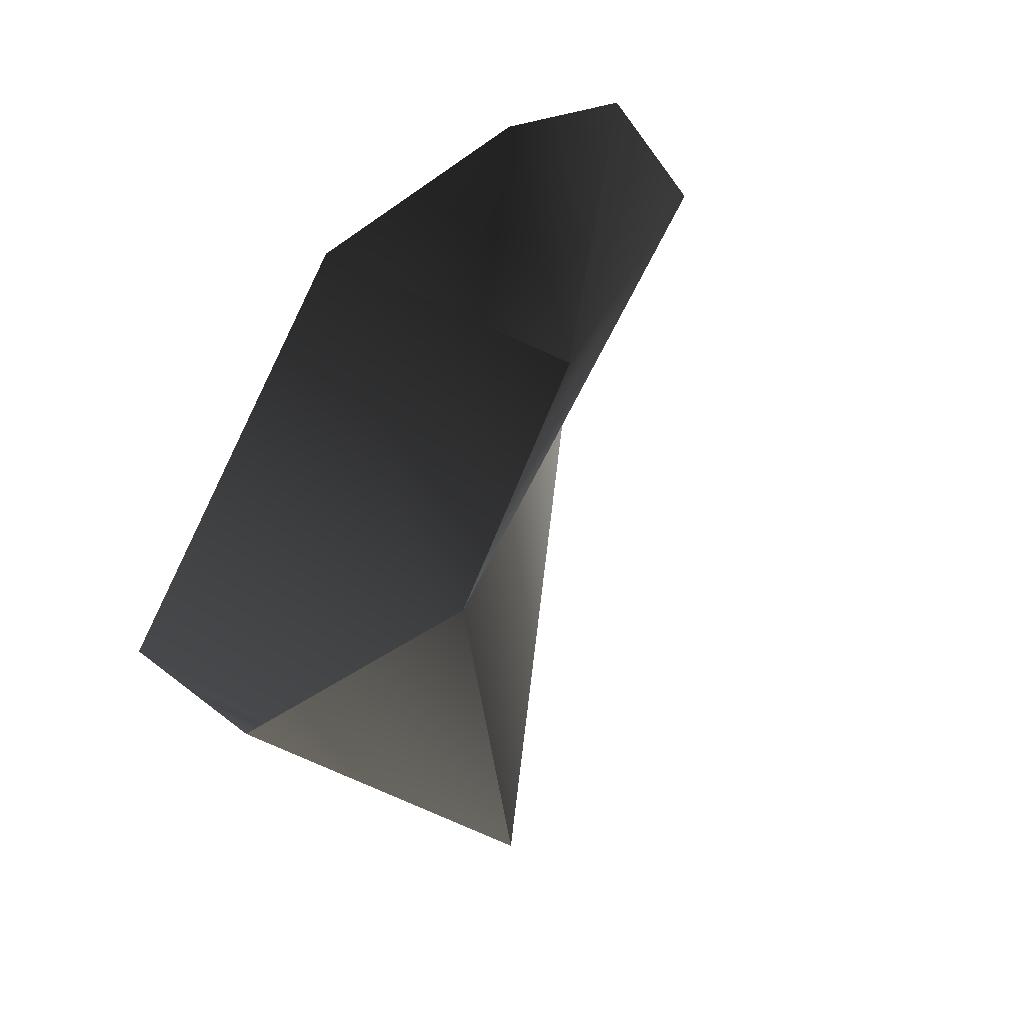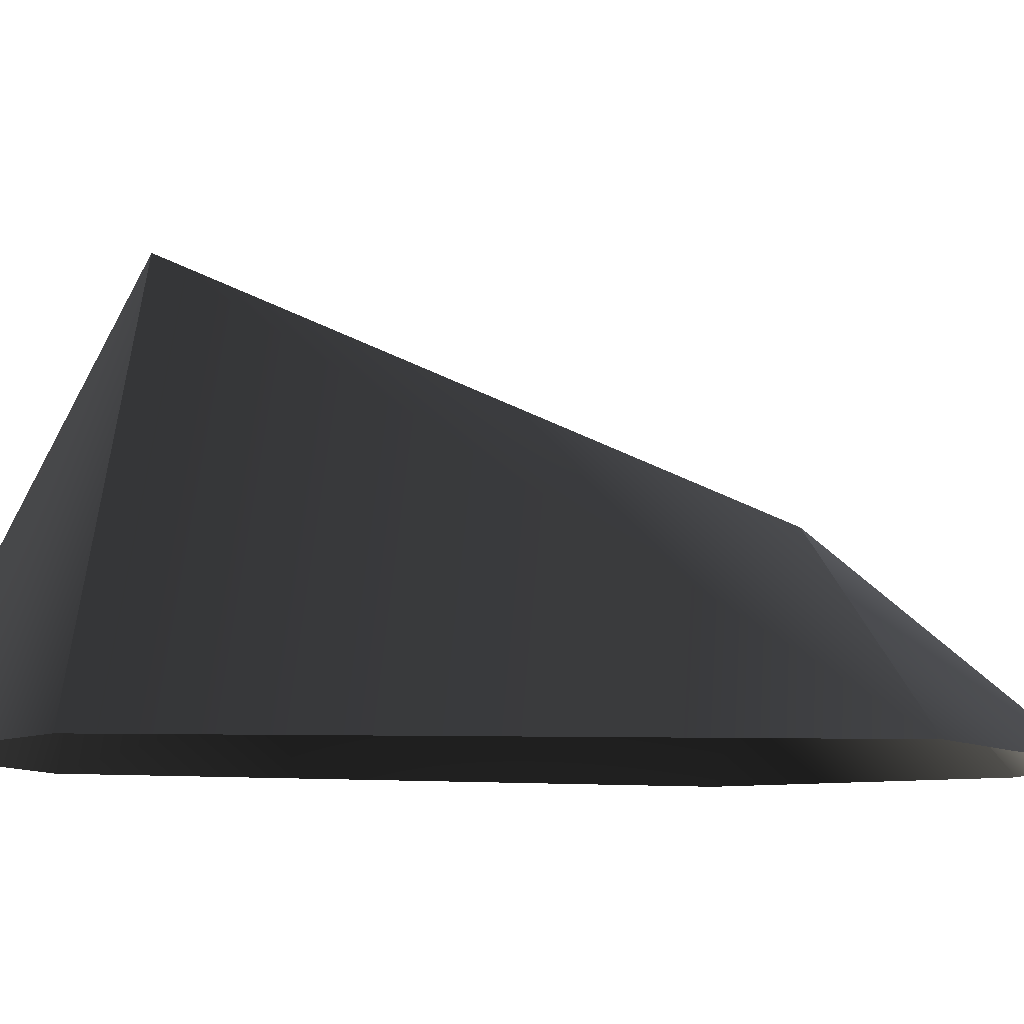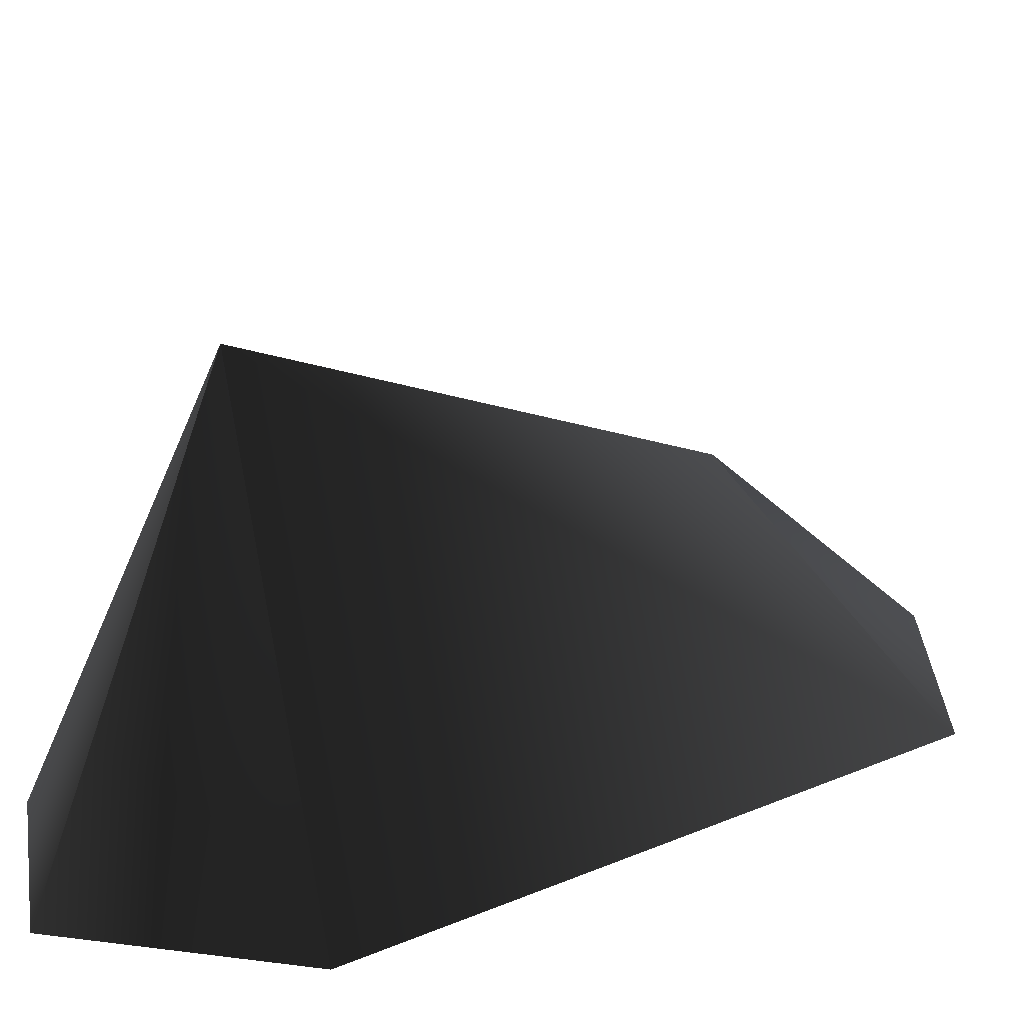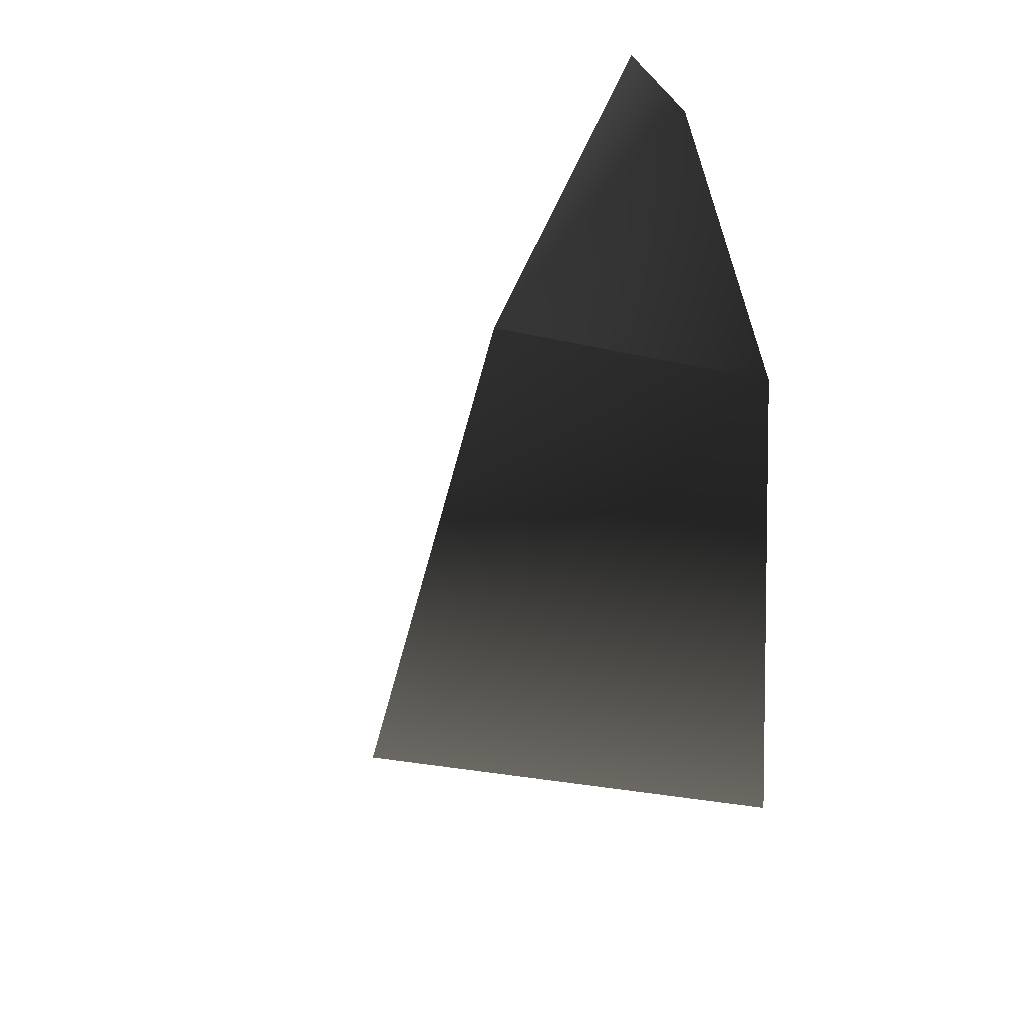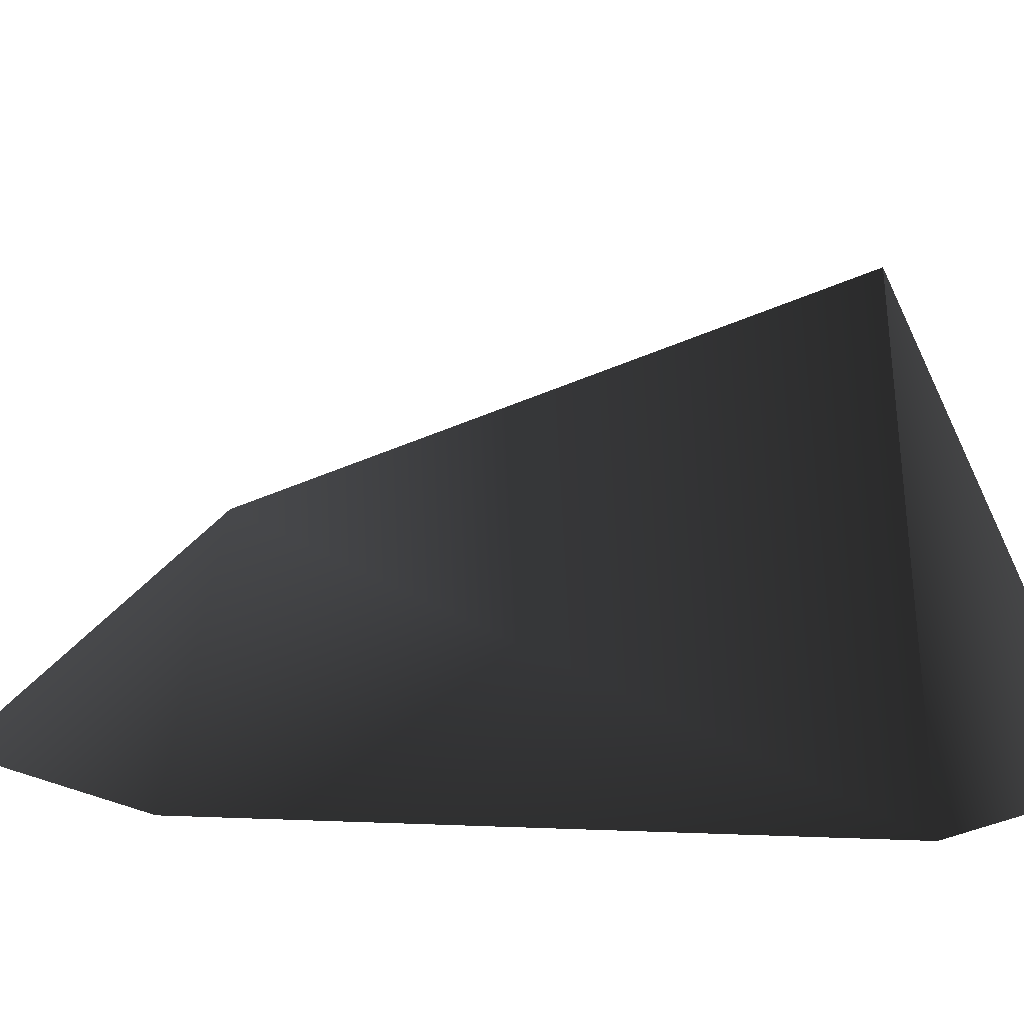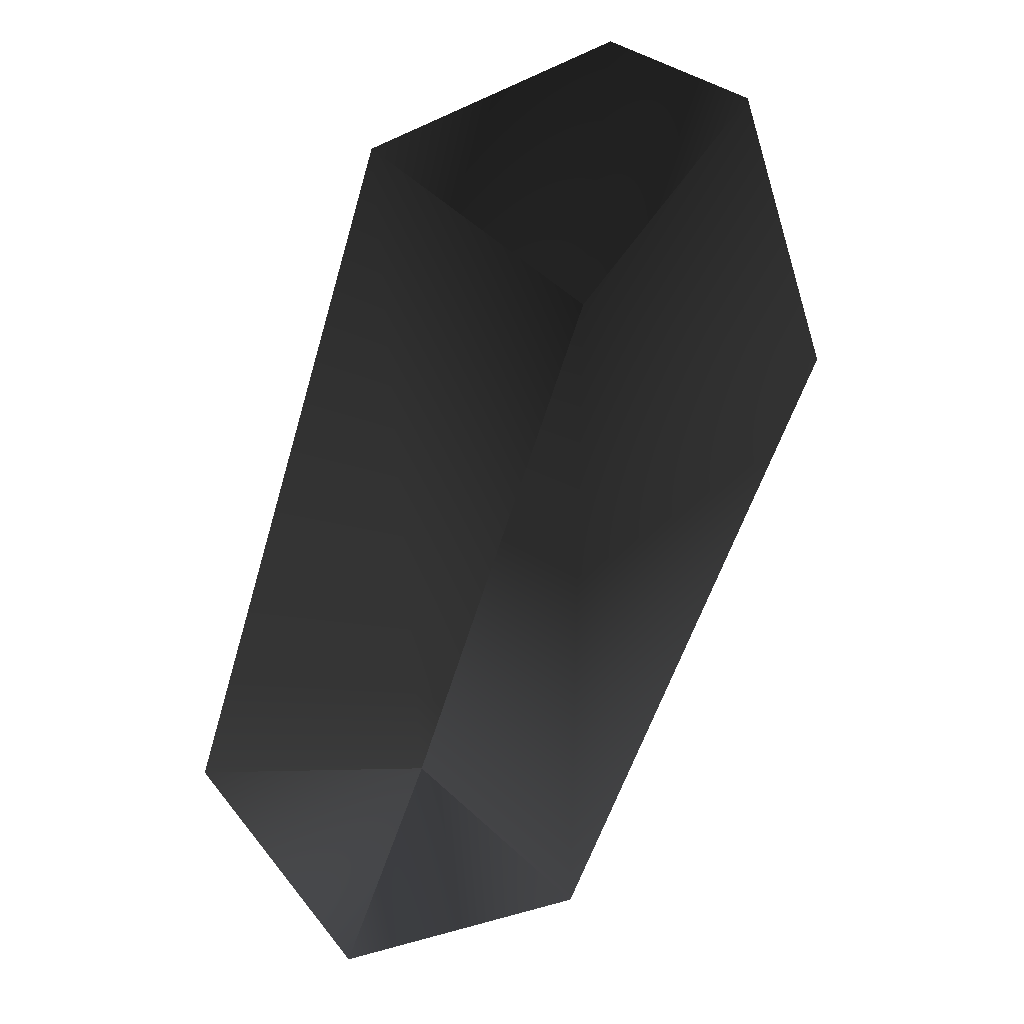
<metadata>
{"format":"obj","ext":"obj","renderer":"f3d","projection":"perspective","resolution":1024,"background":"white","views":[{"elev":-51.9,"azim":26.4,"up":"+Z"},{"elev":-9.8,"azim":-80.1,"up":"+Y"},{"elev":19.7,"azim":-114.7,"up":"+Y"},{"elev":57.6,"azim":-108.2,"up":"+Z"},{"elev":9.1,"azim":122.0,"up":"+Y"},{"elev":-6.7,"azim":-0.9,"up":"+Z"}]}
</metadata>
<code>
g default
v -2.589 0.45 -6.855
v 6.48 -10.1 18.61
v -4.731 -20 24.45
v -12.63 -20 -6.942
v 5.234 -20 -13.08
v 17.74 -20 13.67
v 6.48 -10.1 18.61
v -2.589 0.45 -6.855
v 14.42 -20 27.19
v 7.433 -20 30.15
v 6.48 -10.1 18.61
v -2.589 0.45 -6.855
v -5.523 -20 -15.92
v -2.589 0.45 -6.855
g Object_45 nin07_ObjXForm Object_43 part07_XForm Object_5 part02_XForm base_XForm PERSON FBXASC0507cb7856bbed4d6f89747b615c0d9212FBXASC046wrlFBXASC046cleanerFBXASC046materialmergerFBXASC046gle Sketchfab_model
f 1 3 2
f 1 4 3
f 5 7 6
f 5 8 7
f 6 7 9
f 9 11 10
f 11 3 10
f 5 13 12
f 14 13 4

</code>
